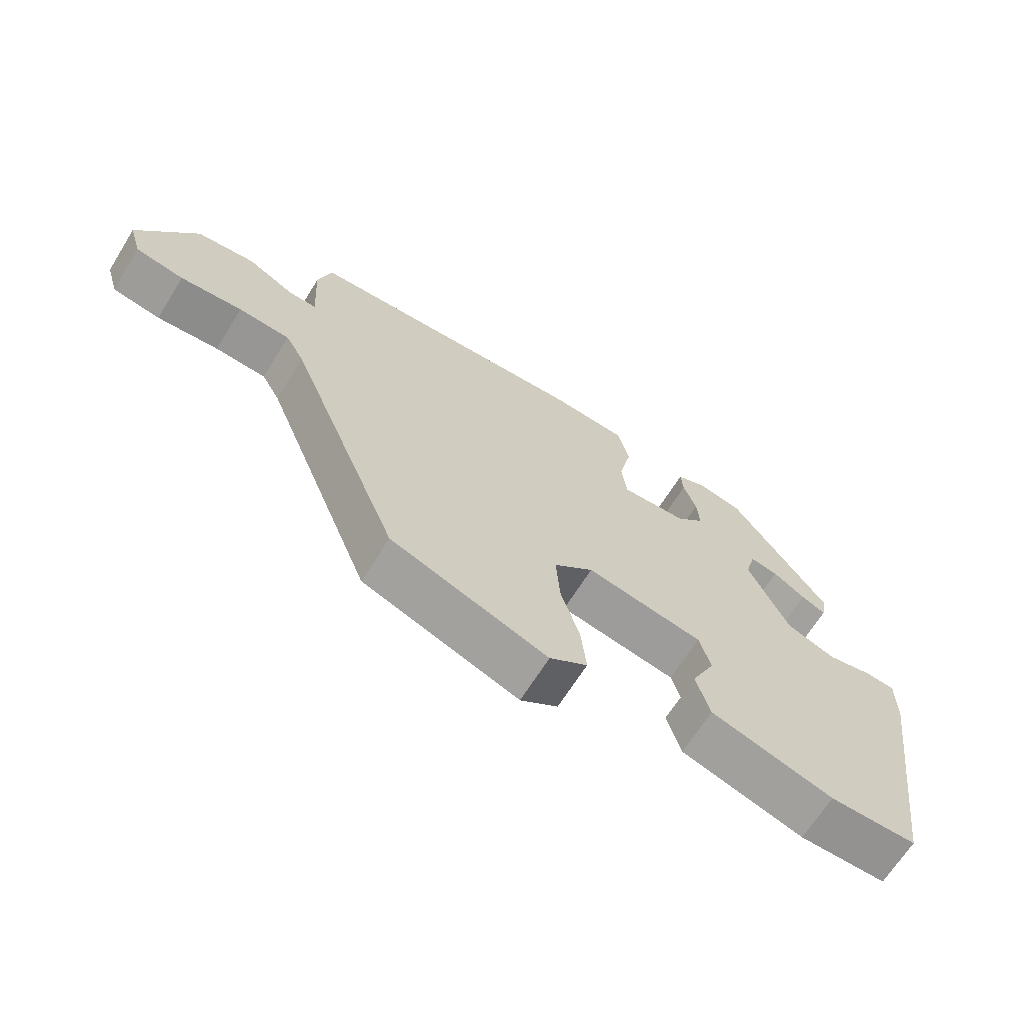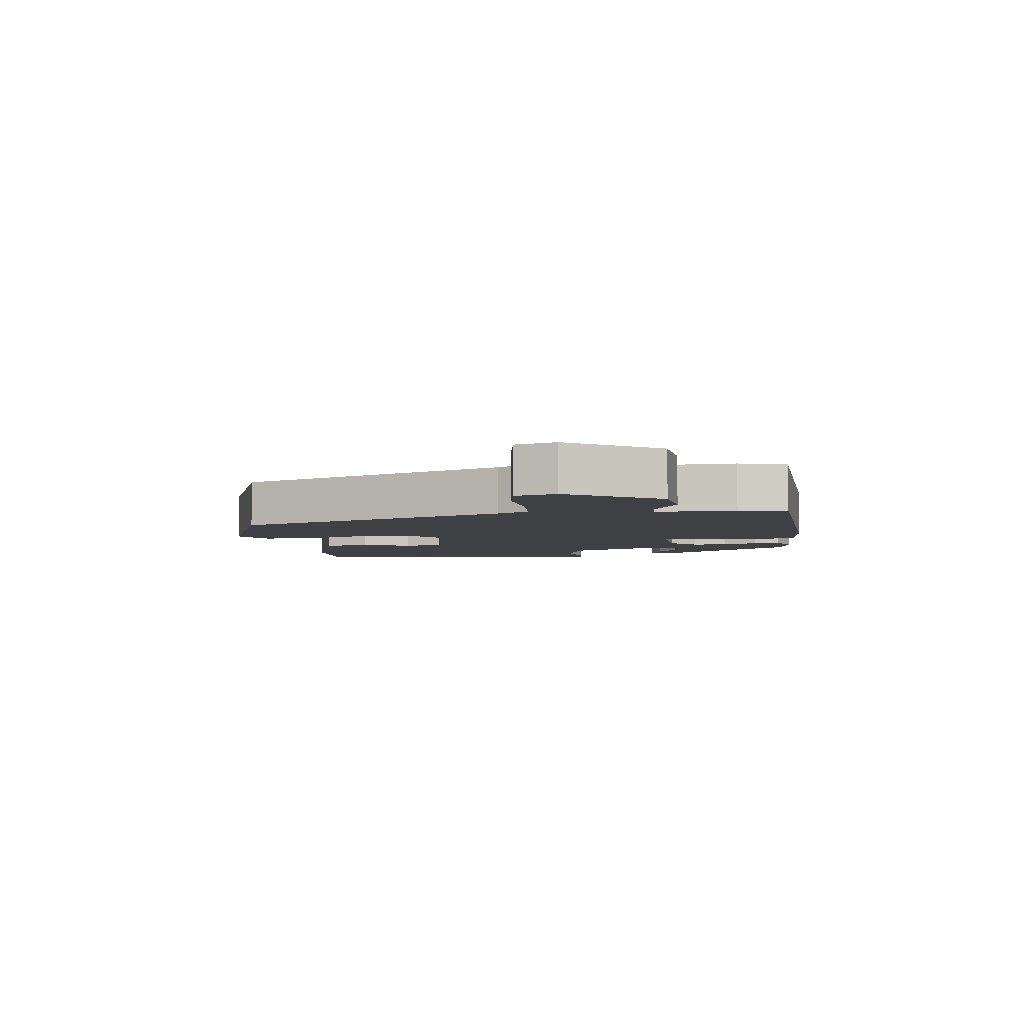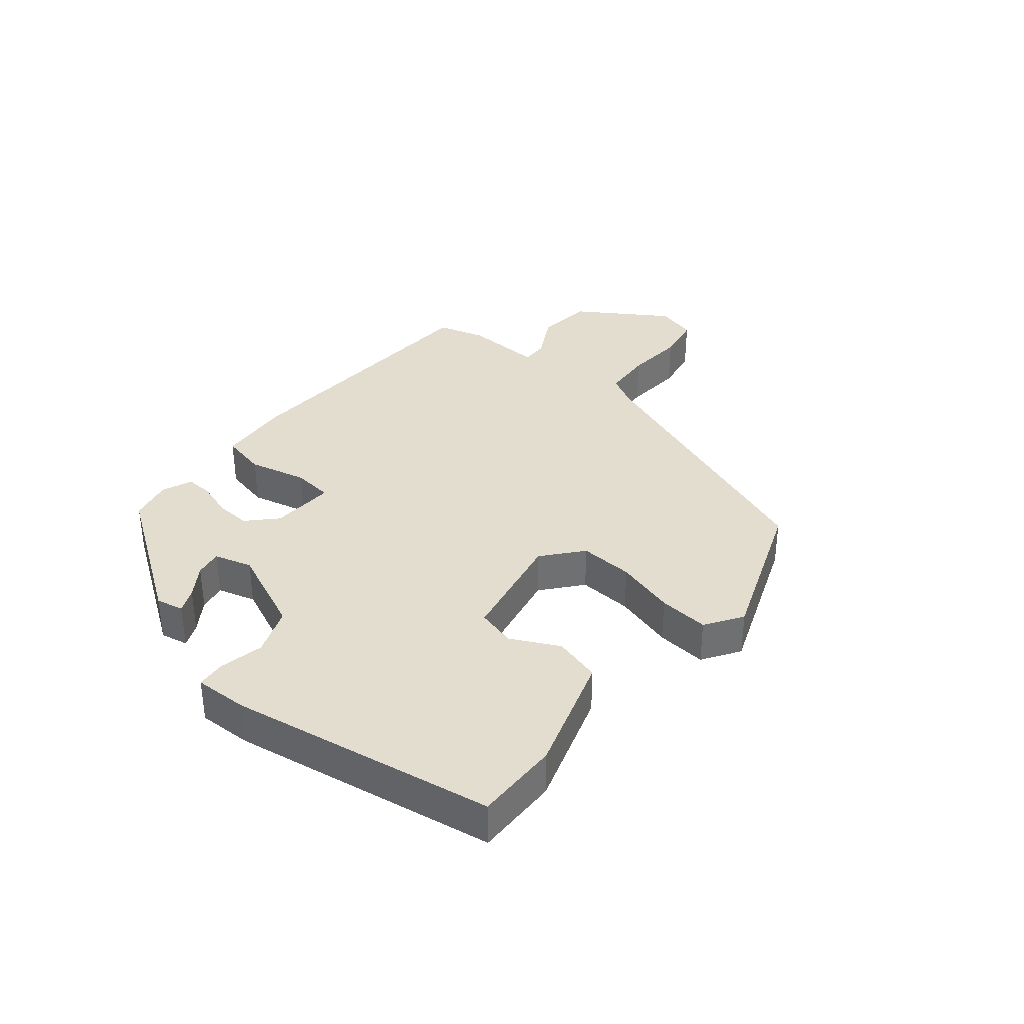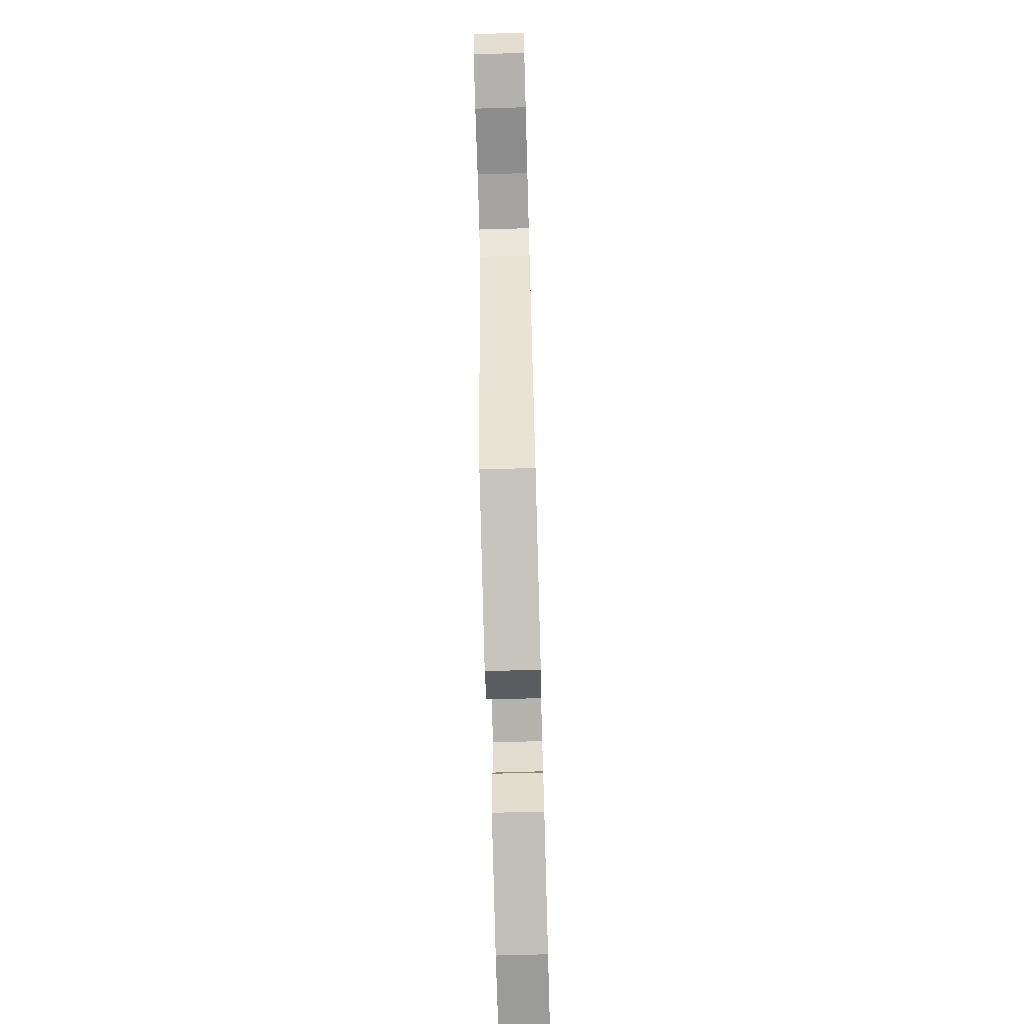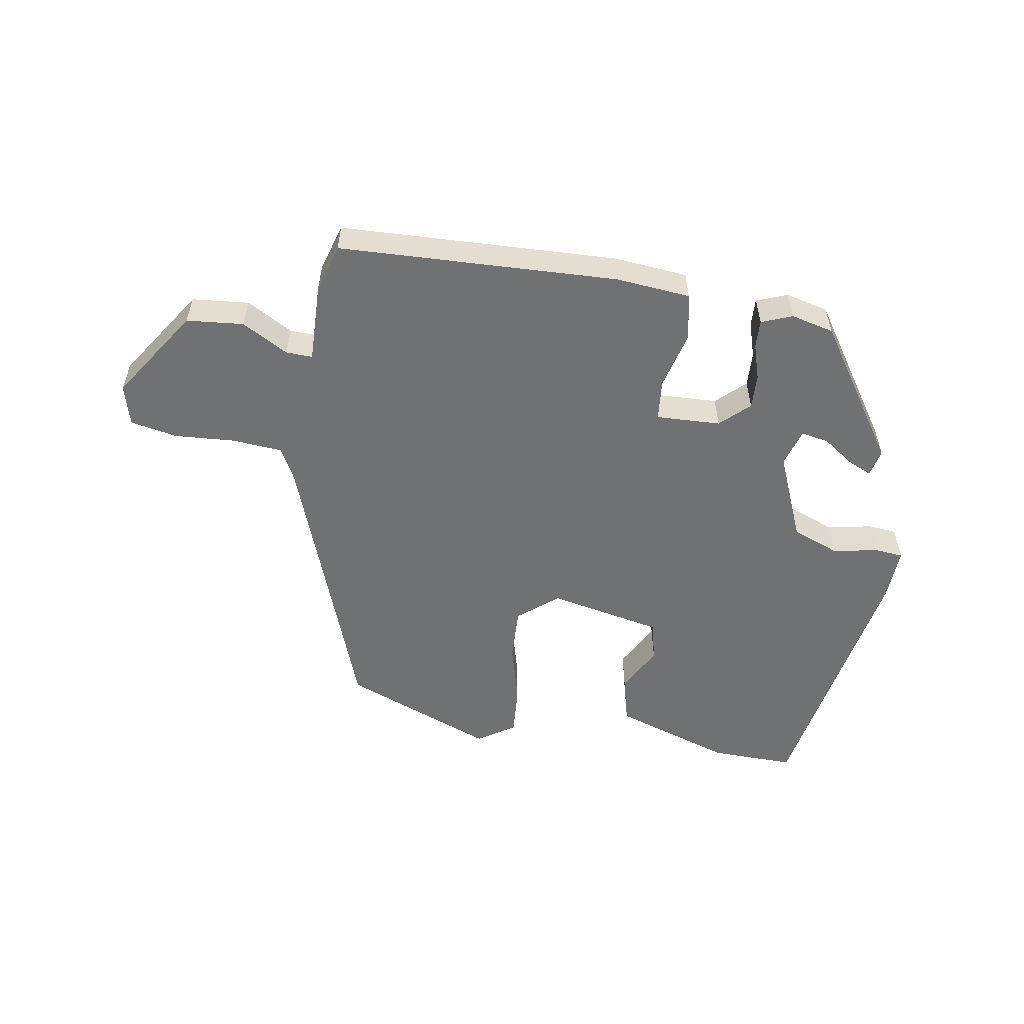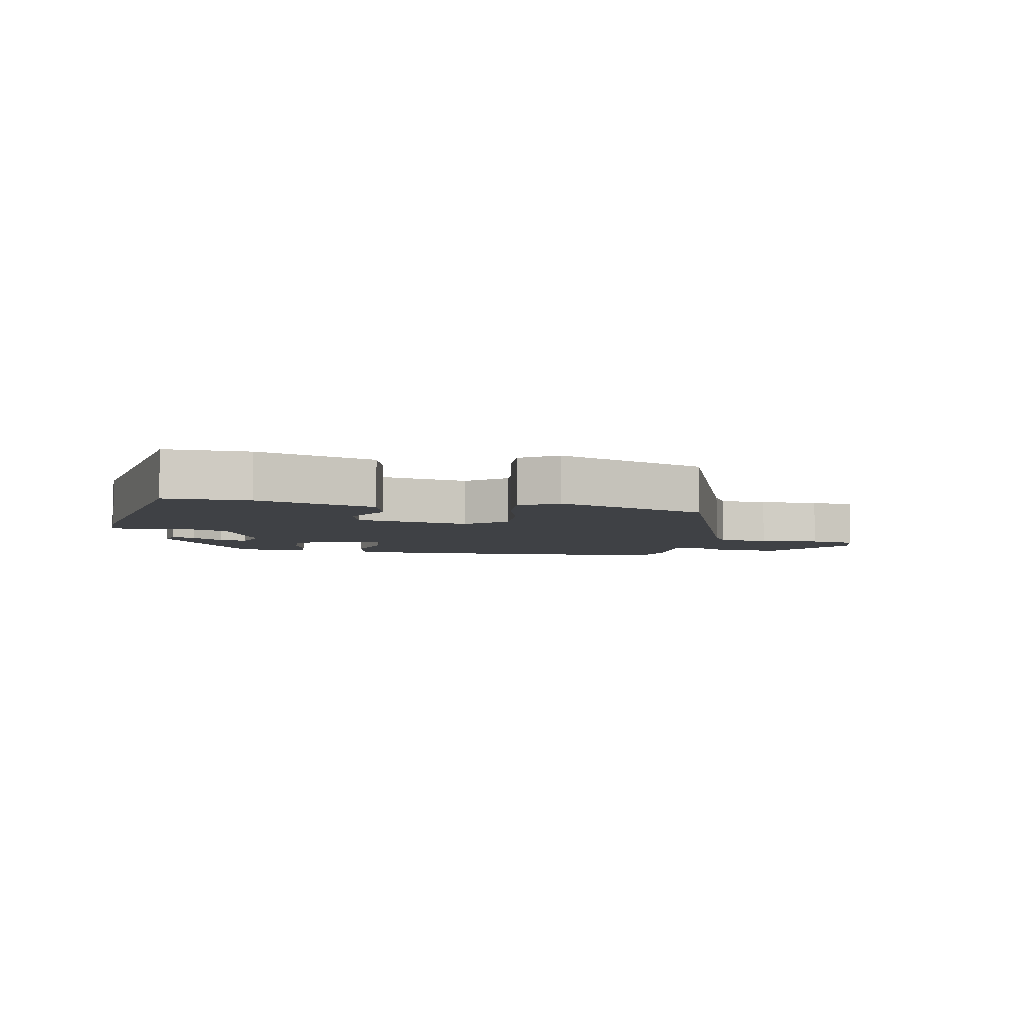
<metadata>
{"format":"obj","ext":"obj","renderer":"f3d","projection":"perspective","resolution":1024,"background":"white","views":[{"elev":-66.6,"azim":-31.9,"up":"+Z"},{"elev":-5.0,"azim":-83.2,"up":"+Y"},{"elev":35.6,"azim":128.3,"up":"+Y"},{"elev":-70.0,"azim":-88.4,"up":"+Z"},{"elev":-55.1,"azim":-11.1,"up":"+Y"},{"elev":-5.6,"azim":167.7,"up":"+Y"}]}
</metadata>
<code>
v 0.308 0.07 0.437
v 0.455 0.07 0.232
v 0.447 0.07 0.189
v 0.409 0.07 0.205
v 0.36 0.07 0.237
v 0.317 0.07 0.244
v 0.301 0.07 0.185
v 0.362 0.07 0.052
v 0.437 0.07 0.025
v 0.506 0.07 0.041
v 0.551 0.07 0.038
v 0.55 0.07 -0.045
v 0.489 0.07 -0.459
v 0.358 0.07 -0.46
v 0.173 0.07 -0.405
v 0.152 0.07 -0.332
v 0.188 0.07 -0.257
v 0.171 0.07 -0.196
v -0.006 0.07 -0.165
v -0.066 0.07 -0.217
v -0.06 0.07 -0.301
v -0.032 0.07 -0.394
v -0.024 0.07 -0.472
v -0.081 0.07 -0.511
v -0.318 0.07 -0.426
v -0.488 0.07 -0.002
v -0.516 0.07 0.047
v -0.594 0.07 0.051
v -0.688 0.07 0.042
v -0.761 0.07 0.054
v -0.78 0.07 0.117
v -0.691 0.07 0.26
v -0.603 0.07 0.271
v -0.53 0.07 0.233
v -0.489 0.07 0.233
v -0.496 0.07 0.356
v -0.476 0.07 0.431
v -0.044 0.07 0.461
v 0.072 0.07 0.454
v 0.089 0.07 0.383
v 0.069 0.07 0.292
v 0.077 0.07 0.229
v 0.177 0.07 0.236
v 0.22 0.07 0.279
v 0.216 0.07 0.333
v 0.197 0.07 0.388
v 0.194 0.07 0.431
v 0.241 0.07 0.451
v 0.308 0 0.437
v 0.455 0 0.232
v 0.447 0 0.189
v 0.409 0 0.205
v 0.36 0 0.237
v 0.317 0 0.244
v 0.301 0 0.185
v 0.362 0 0.052
v 0.437 0 0.025
v 0.506 0 0.041
v 0.551 0 0.038
v 0.55 0 -0.045
v 0.489 0 -0.459
v 0.358 0 -0.46
v 0.173 0 -0.405
v 0.152 0 -0.332
v 0.188 0 -0.257
v 0.171 0 -0.196
v -0.006 0 -0.165
v -0.066 0 -0.217
v -0.06 0 -0.301
v -0.032 0 -0.394
v -0.024 0 -0.472
v -0.081 0 -0.511
v -0.318 0 -0.426
v -0.488 0 -0.002
v -0.516 0 0.047
v -0.594 0 0.051
v -0.688 0 0.042
v -0.761 0 0.054
v -0.78 0 0.117
v -0.691 0 0.26
v -0.603 0 0.271
v -0.53 0 0.233
v -0.489 0 0.233
v -0.496 0 0.356
v -0.476 0 0.431
v -0.044 0 0.461
v 0.072 0 0.454
v 0.089 0 0.383
v 0.069 0 0.292
v 0.077 0 0.229
v 0.177 0 0.236
v 0.22 0 0.279
v 0.216 0 0.333
v 0.197 0 0.388
v 0.194 0 0.431
v 0.241 0 0.451
f 45 46 47 48
f 44 45 48 1
f 38 39 40 41
f 38 41 42
f 35 36 37 38
f 35 38 42
f 34 35 42
f 31 32 33 34
f 31 34 42
f 28 29 30 31
f 27 28 31 42
f 26 27 42 43
f 21 22 23 24
f 20 21 24 25
f 19 20 25 26
f 14 15 16 17
f 14 17 18
f 13 14 18
f 12 13 18
f 9 10 11 12
f 8 9 12 18
f 7 8 18 19
f 2 3 4 5
f 44 1 2 5
f 44 5 6
f 43 44 6 7
f 7 19 26 43
f 96 95 94 93
f 49 96 93 92
f 89 88 87 86
f 90 89 86
f 86 85 84 83
f 90 86 83
f 90 83 82
f 82 81 80 79
f 90 82 79
f 79 78 77 76
f 90 79 76 75
f 91 90 75 74
f 72 71 70 69
f 73 72 69 68
f 74 73 68 67
f 65 64 63 62
f 66 65 62
f 66 62 61
f 66 61 60
f 60 59 58 57
f 66 60 57 56
f 67 66 56 55
f 53 52 51 50
f 53 50 49 92
f 54 53 92
f 55 54 92 91
f 91 74 67 55
f 1 49 50 2
f 2 50 51 3
f 3 51 52 4
f 4 52 53 5
f 5 53 54 6
f 6 54 55 7
f 7 55 56 8
f 8 56 57 9
f 9 57 58 10
f 10 58 59 11
f 11 59 60 12
f 12 60 61 13
f 13 61 62 14
f 14 62 63 15
f 15 63 64 16
f 16 64 65 17
f 17 65 66 18
f 18 66 67 19
f 19 67 68 20
f 20 68 69 21
f 21 69 70 22
f 22 70 71 23
f 23 71 72 24
f 24 72 73 25
f 25 73 74 26
f 26 74 75 27
f 27 75 76 28
f 28 76 77 29
f 29 77 78 30
f 30 78 79 31
f 31 79 80 32
f 32 80 81 33
f 33 81 82 34
f 34 82 83 35
f 35 83 84 36
f 36 84 85 37
f 37 85 86 38
f 38 86 87 39
f 39 87 88 40
f 40 88 89 41
f 41 89 90 42
f 42 90 91 43
f 43 91 92 44
f 44 92 93 45
f 45 93 94 46
f 46 94 95 47
f 47 95 96 48
f 48 96 49 1

</code>
